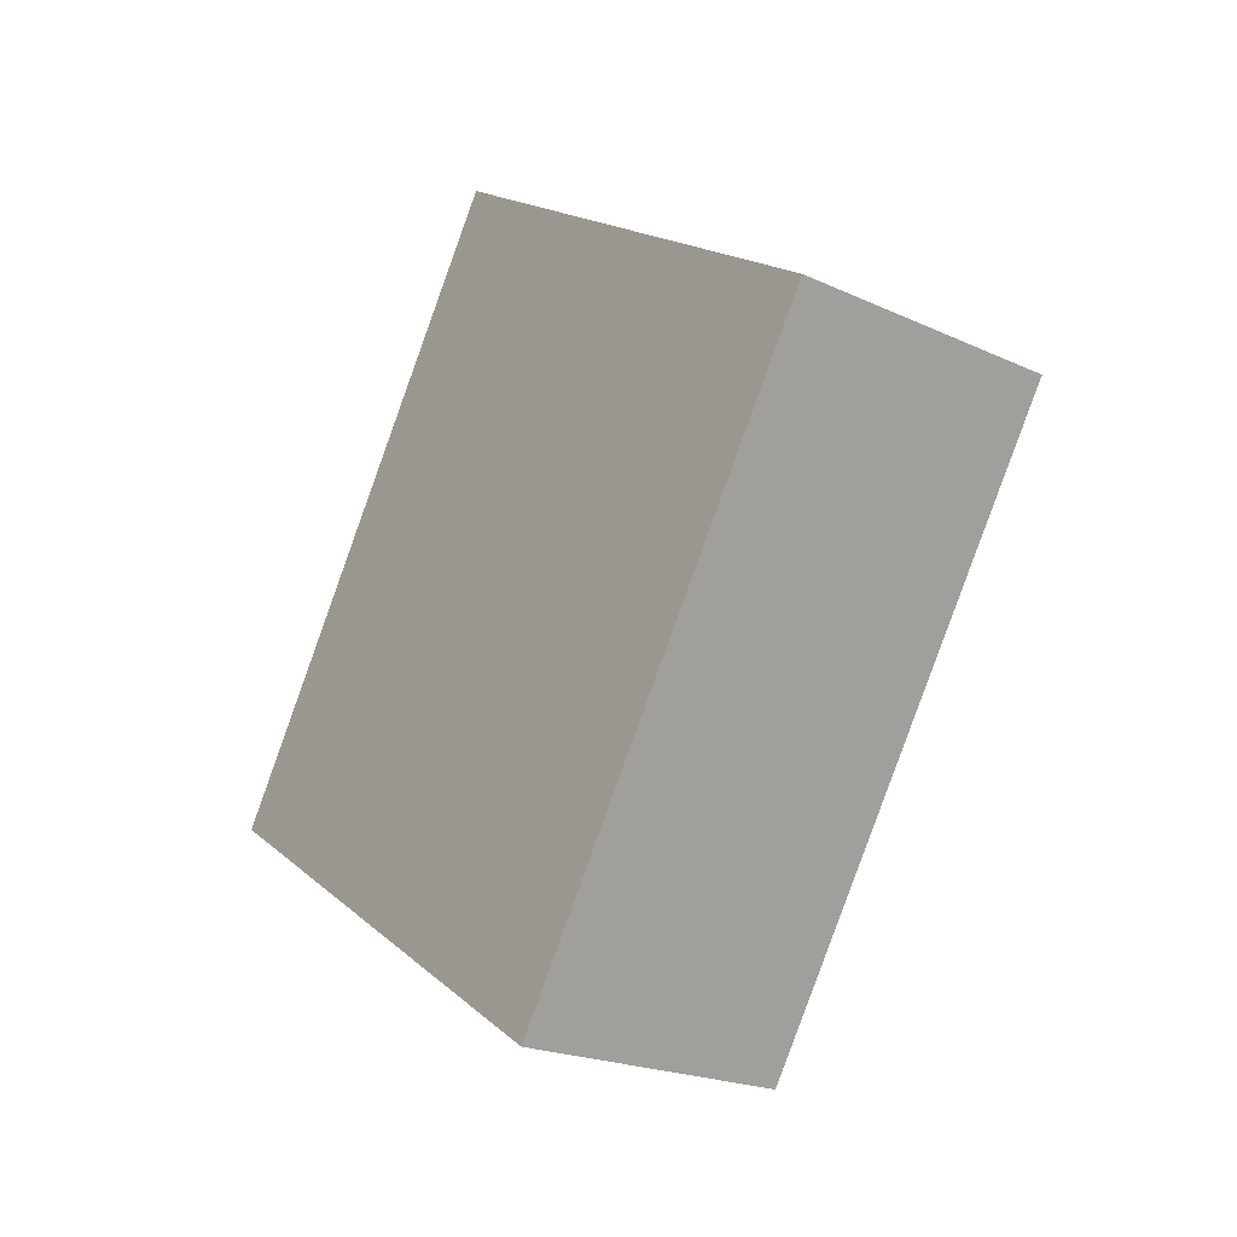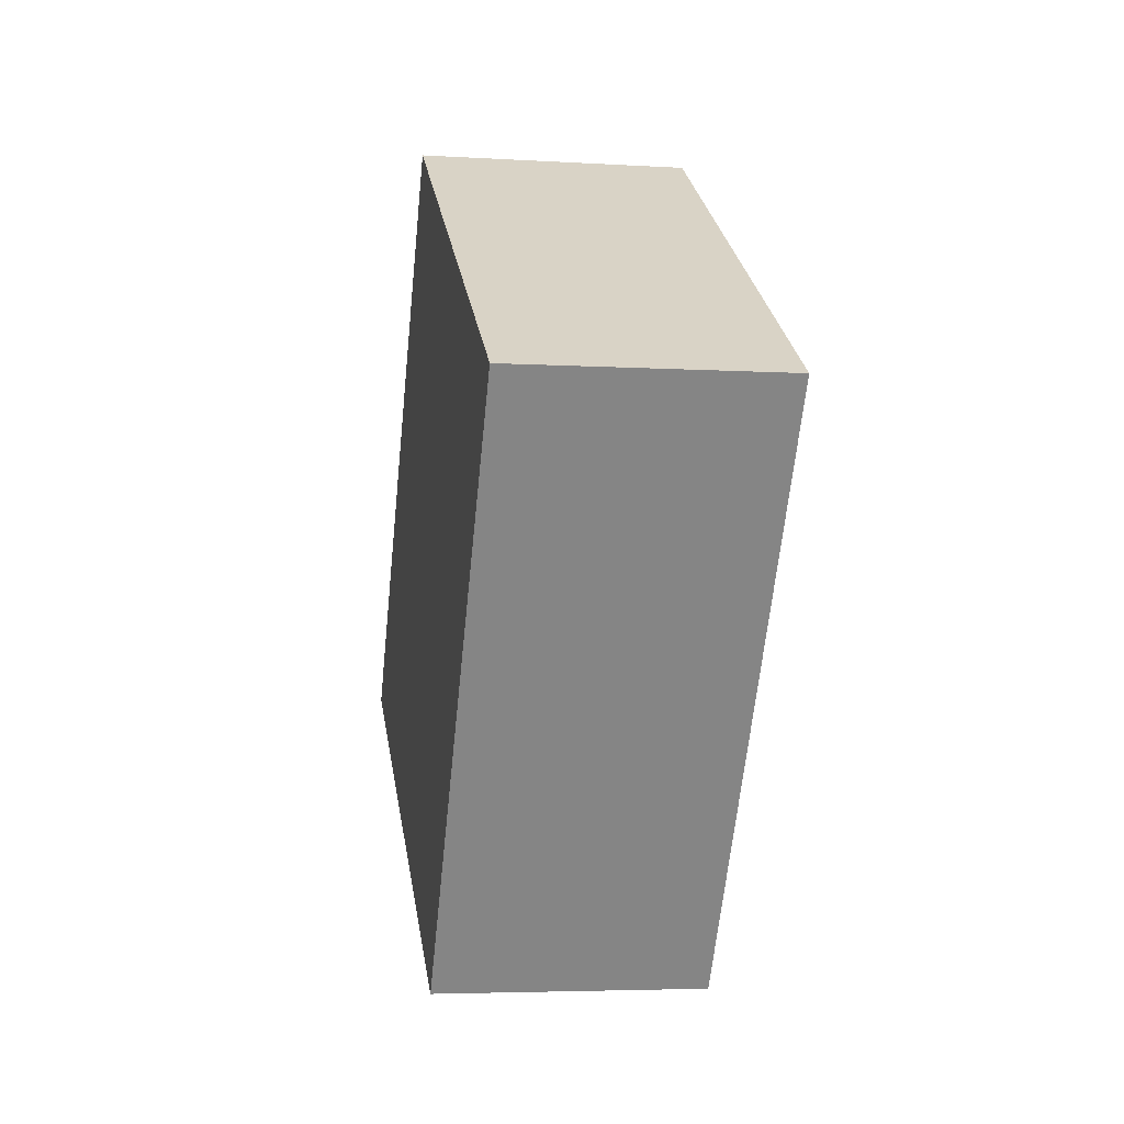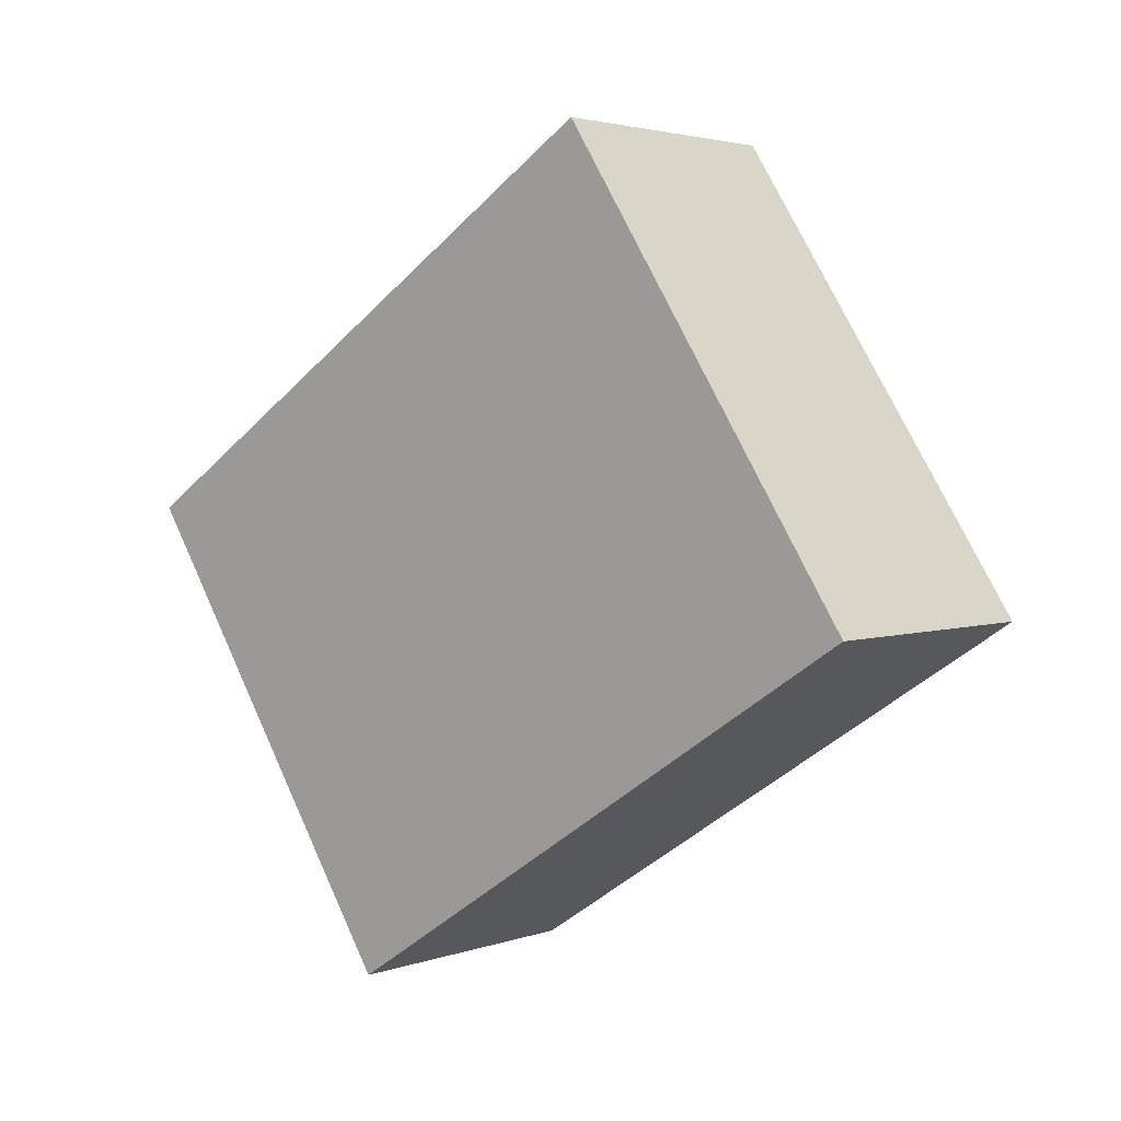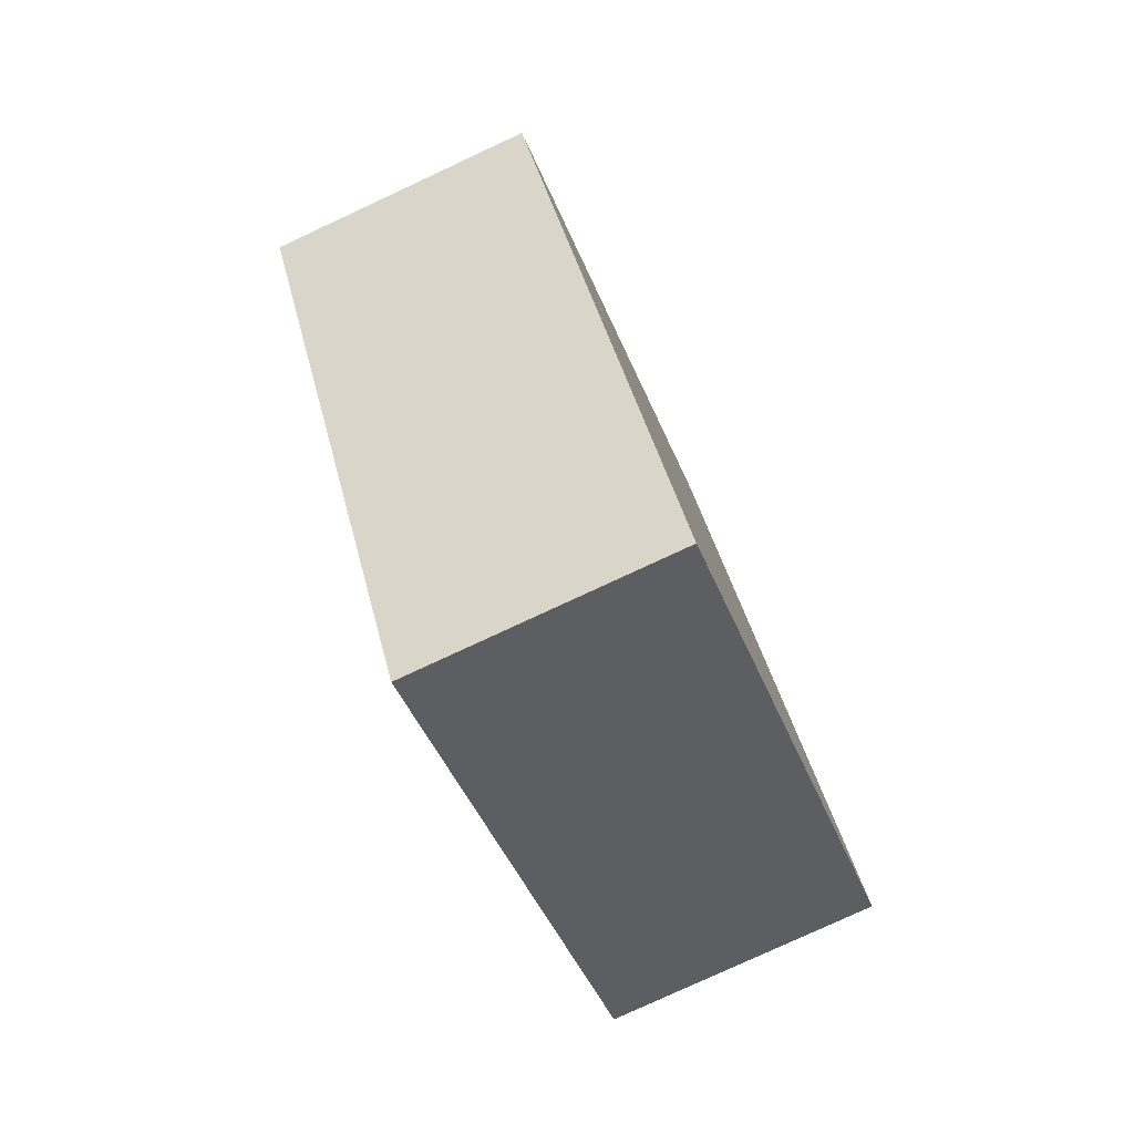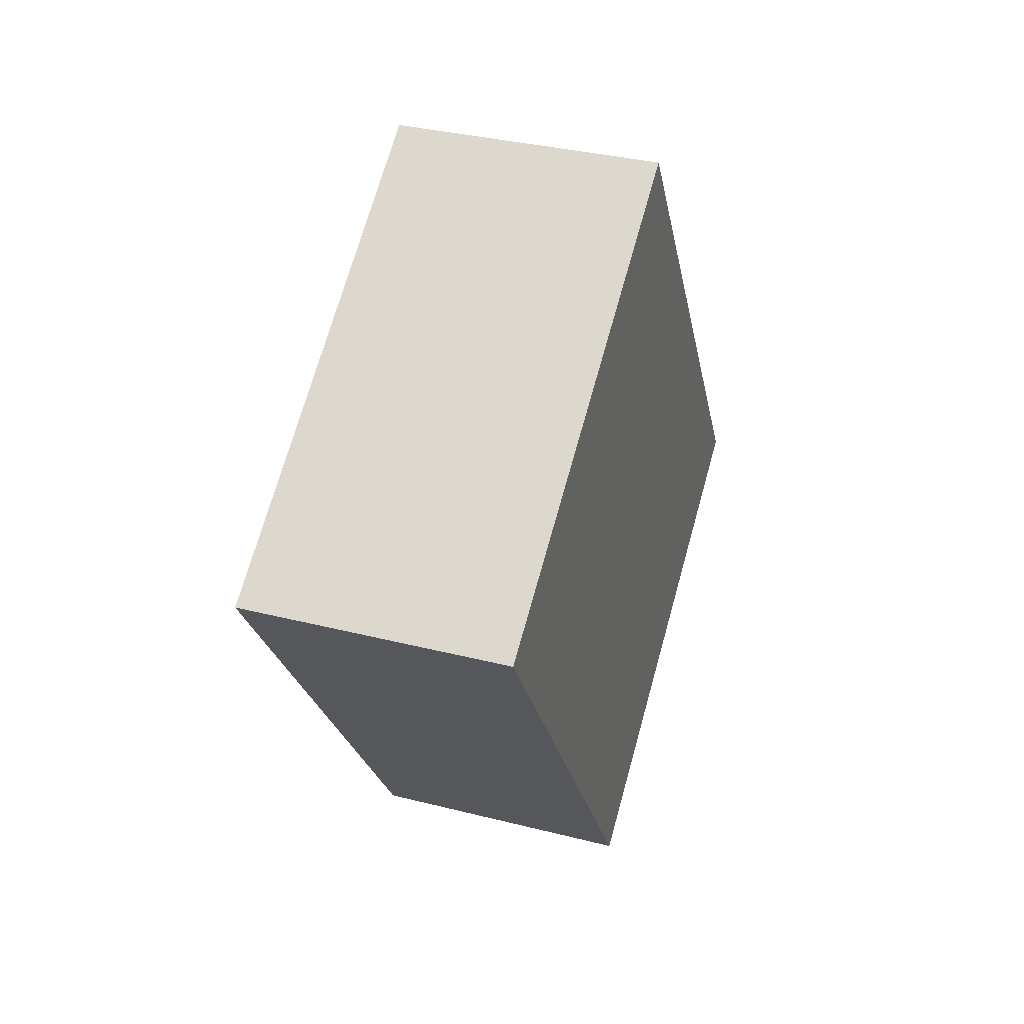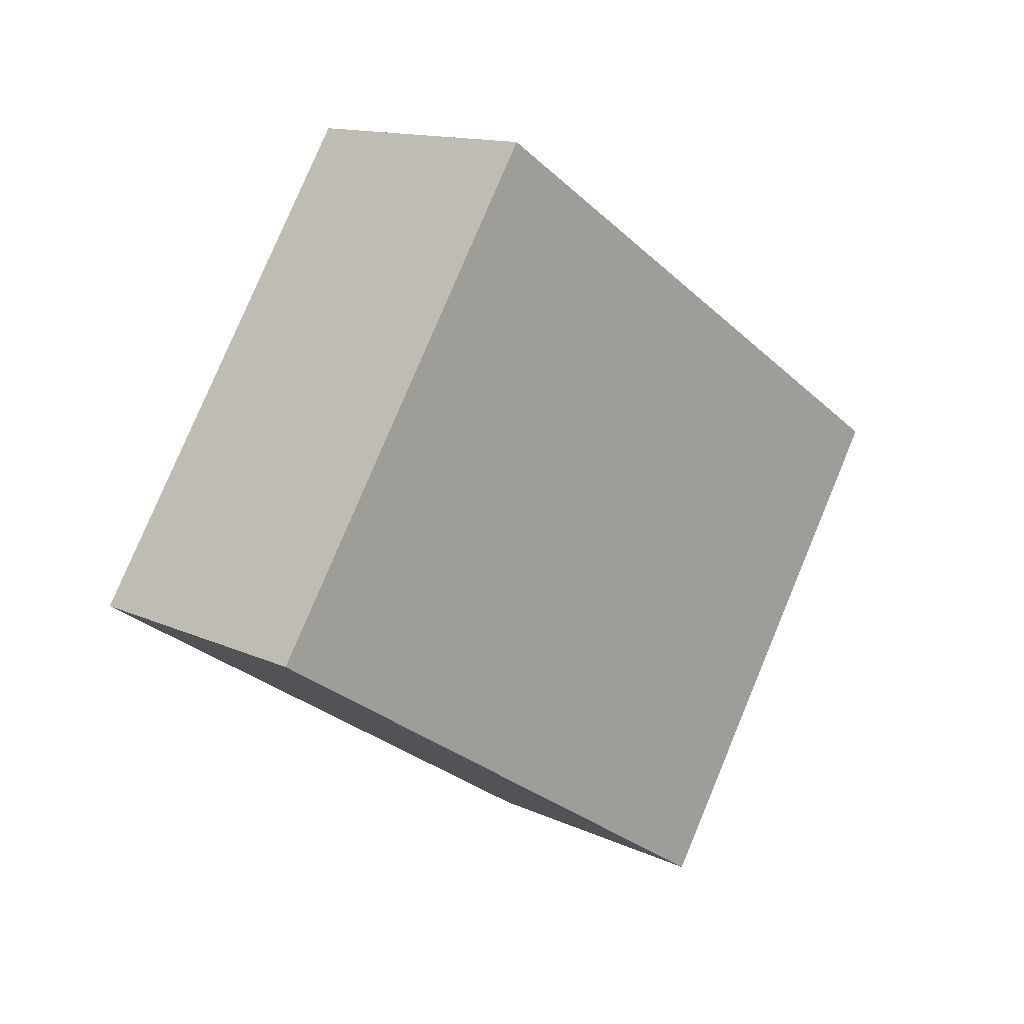
<metadata>
{"format":"obj","ext":"obj","renderer":"f3d","projection":"perspective","resolution":1024,"background":"white","views":[{"elev":-22.0,"azim":-38.5,"up":"+Y"},{"elev":-4.8,"azim":-10.7,"up":"+Y"},{"elev":3.0,"azim":130.5,"up":"+Z"},{"elev":-79.2,"azim":24.9,"up":"+Y"},{"elev":35.1,"azim":18.6,"up":"+Y"},{"elev":13.8,"azim":-134.7,"up":"+Z"}]}
</metadata>
<code>
g LegLR (2)
v 0.3078 -0.4305 -1.051
v 0.3078 0.806 -0.2477
v -0.3078 0.806 -0.2477
v -0.3078 -0.4305 -1.051
v 0.3078 -1.086 -0.03905
v 0.3078 -0.4305 -1.051
v -0.3078 -0.4305 -1.051
v -0.3078 -1.086 -0.03905
v -0.3078 -1.086 -0.03905
v -0.3078 -0.4305 -1.051
v -0.3078 0.806 -0.2477
v -0.3078 0.1505 0.764
v -0.3078 0.1505 0.764
v -0.3078 0.806 -0.2477
v 0.3078 0.806 -0.2477
v 0.3078 0.1505 0.764
v 0.3078 0.1505 0.764
v 0.3078 0.806 -0.2477
v 0.3078 -0.4305 -1.051
v 0.3078 -1.086 -0.03905
v 0.3078 -1.086 -0.03905
v -0.3078 -1.086 -0.03905
v -0.3078 0.1505 0.764
v 0.3078 0.1505 0.764
f -22 -23 -24
f -21 -22 -24
f -18 -19 -20
f -17 -18 -20
f -14 -15 -16
f -13 -14 -16
f -10 -11 -12
f -9 -10 -12
f -6 -7 -8
f -5 -6 -8
f -2 -3 -4
f -1 -2 -4

</code>
